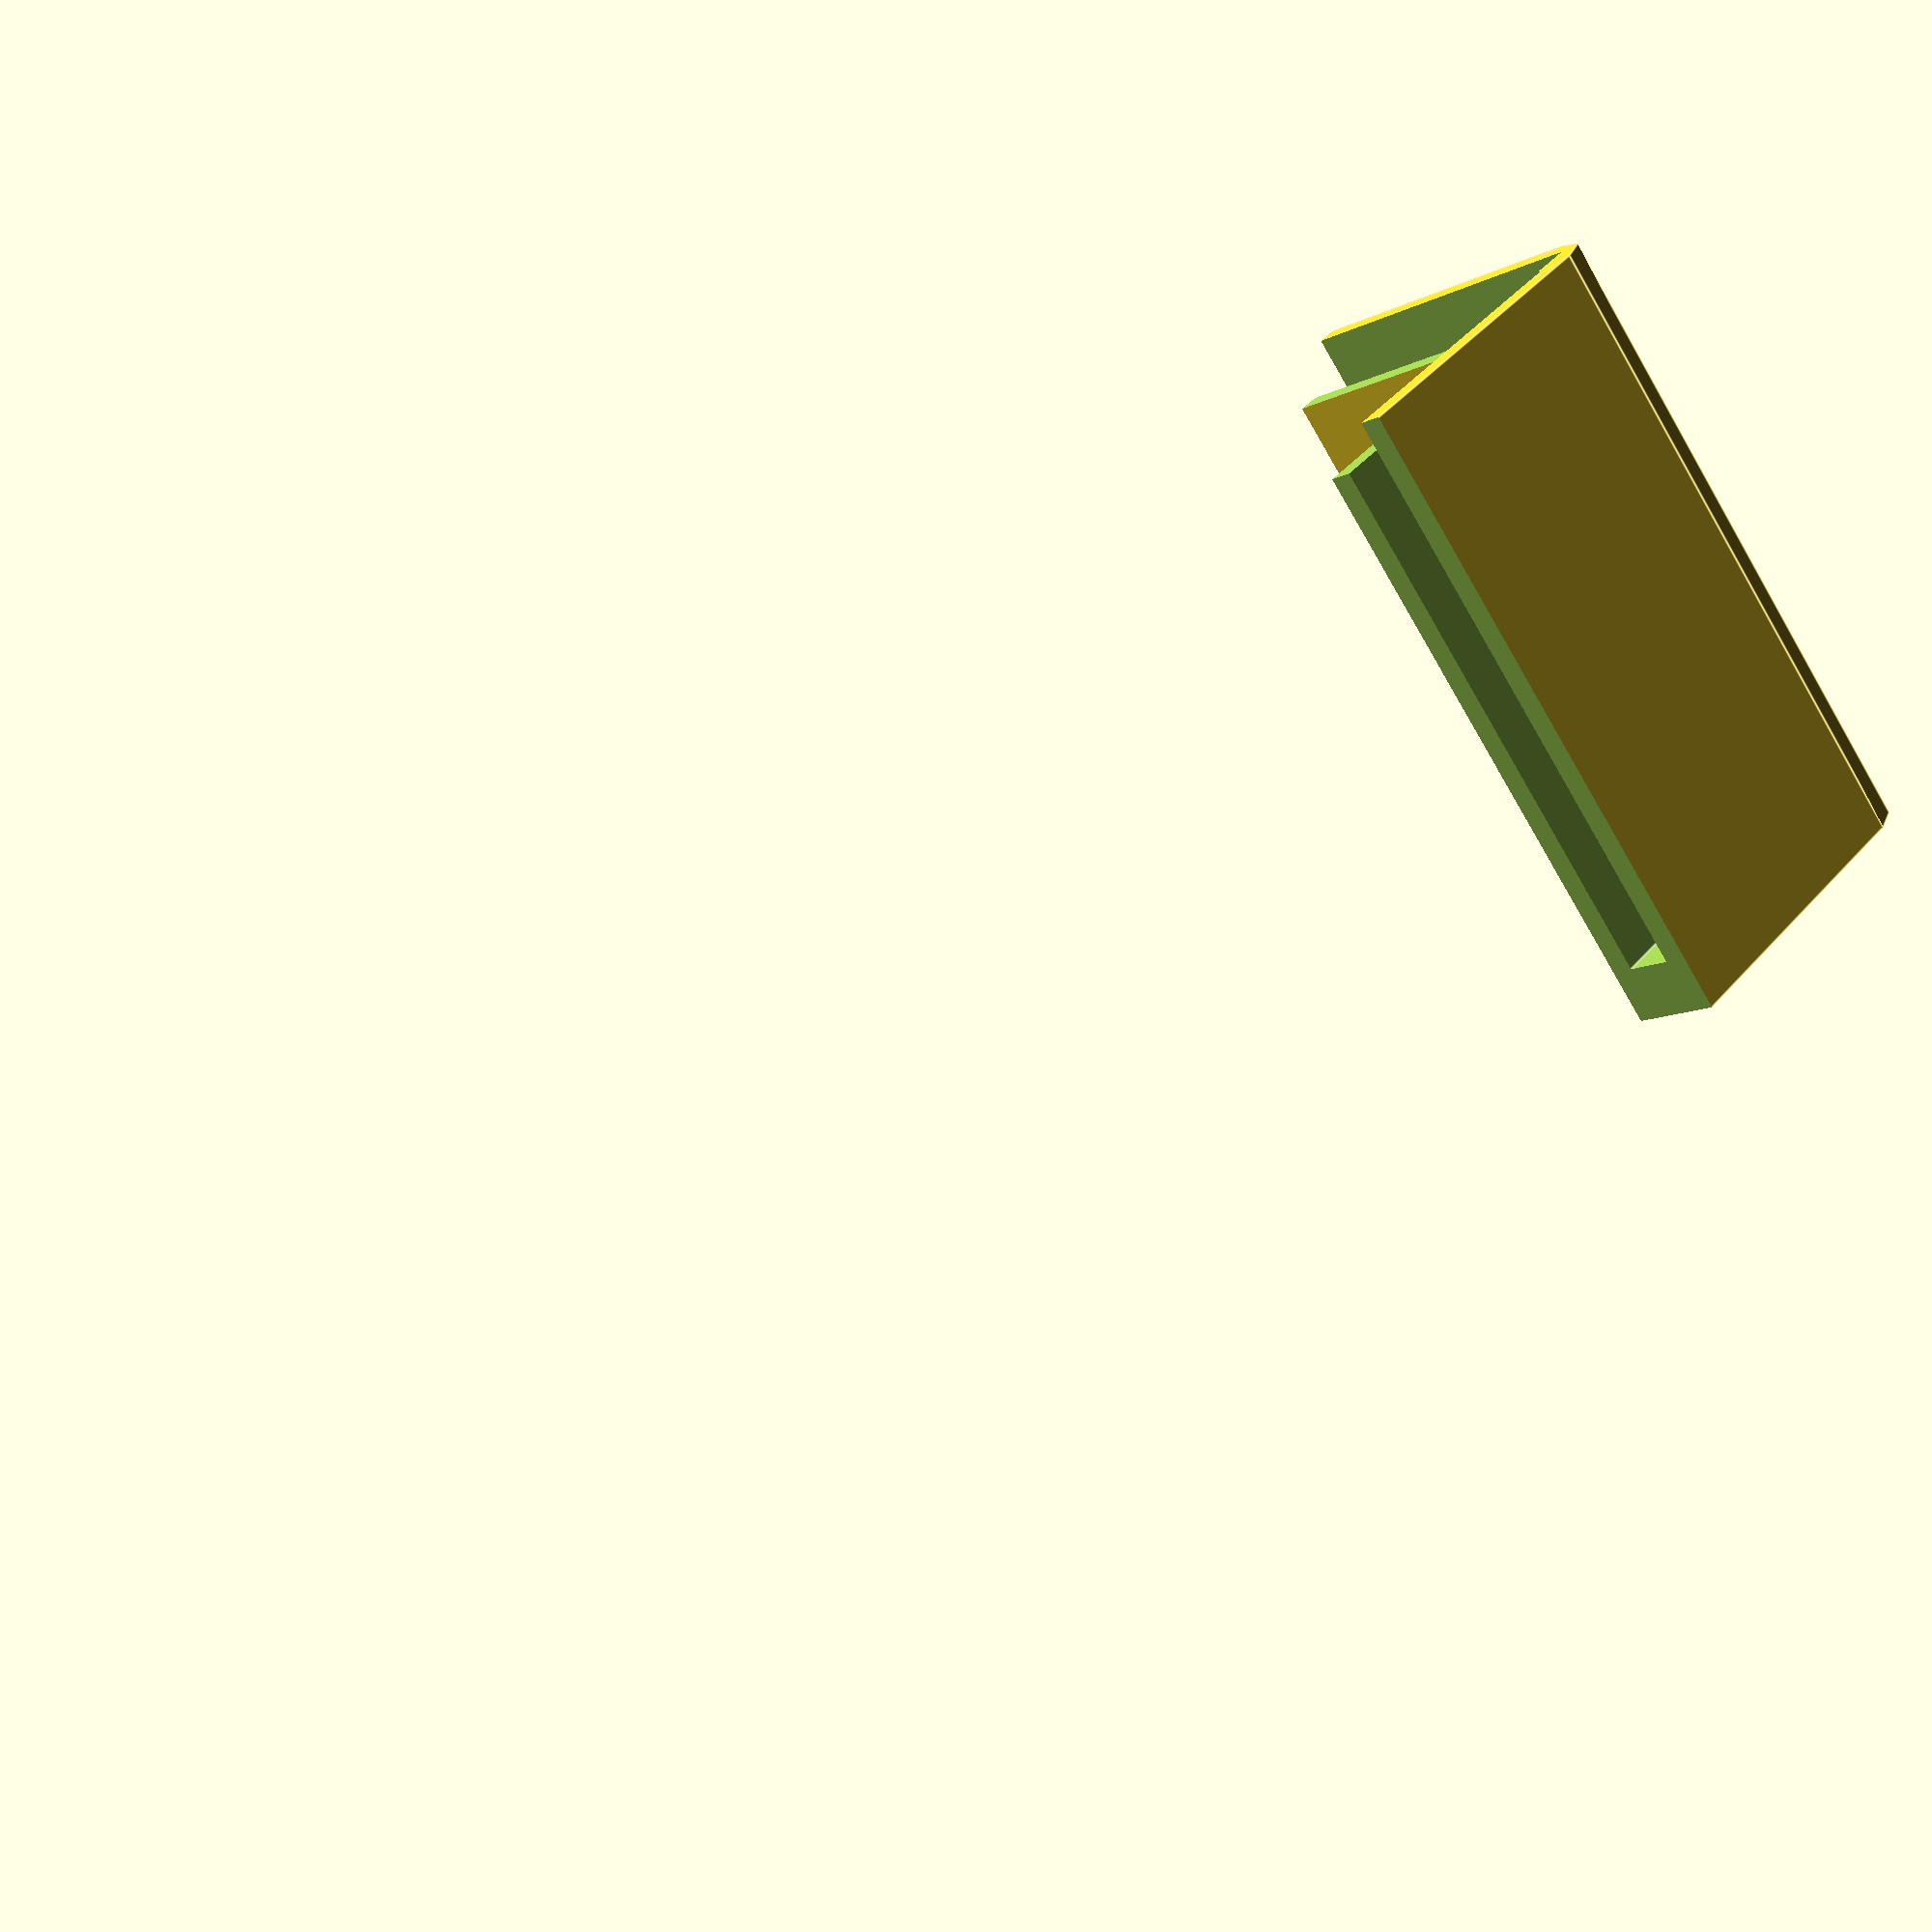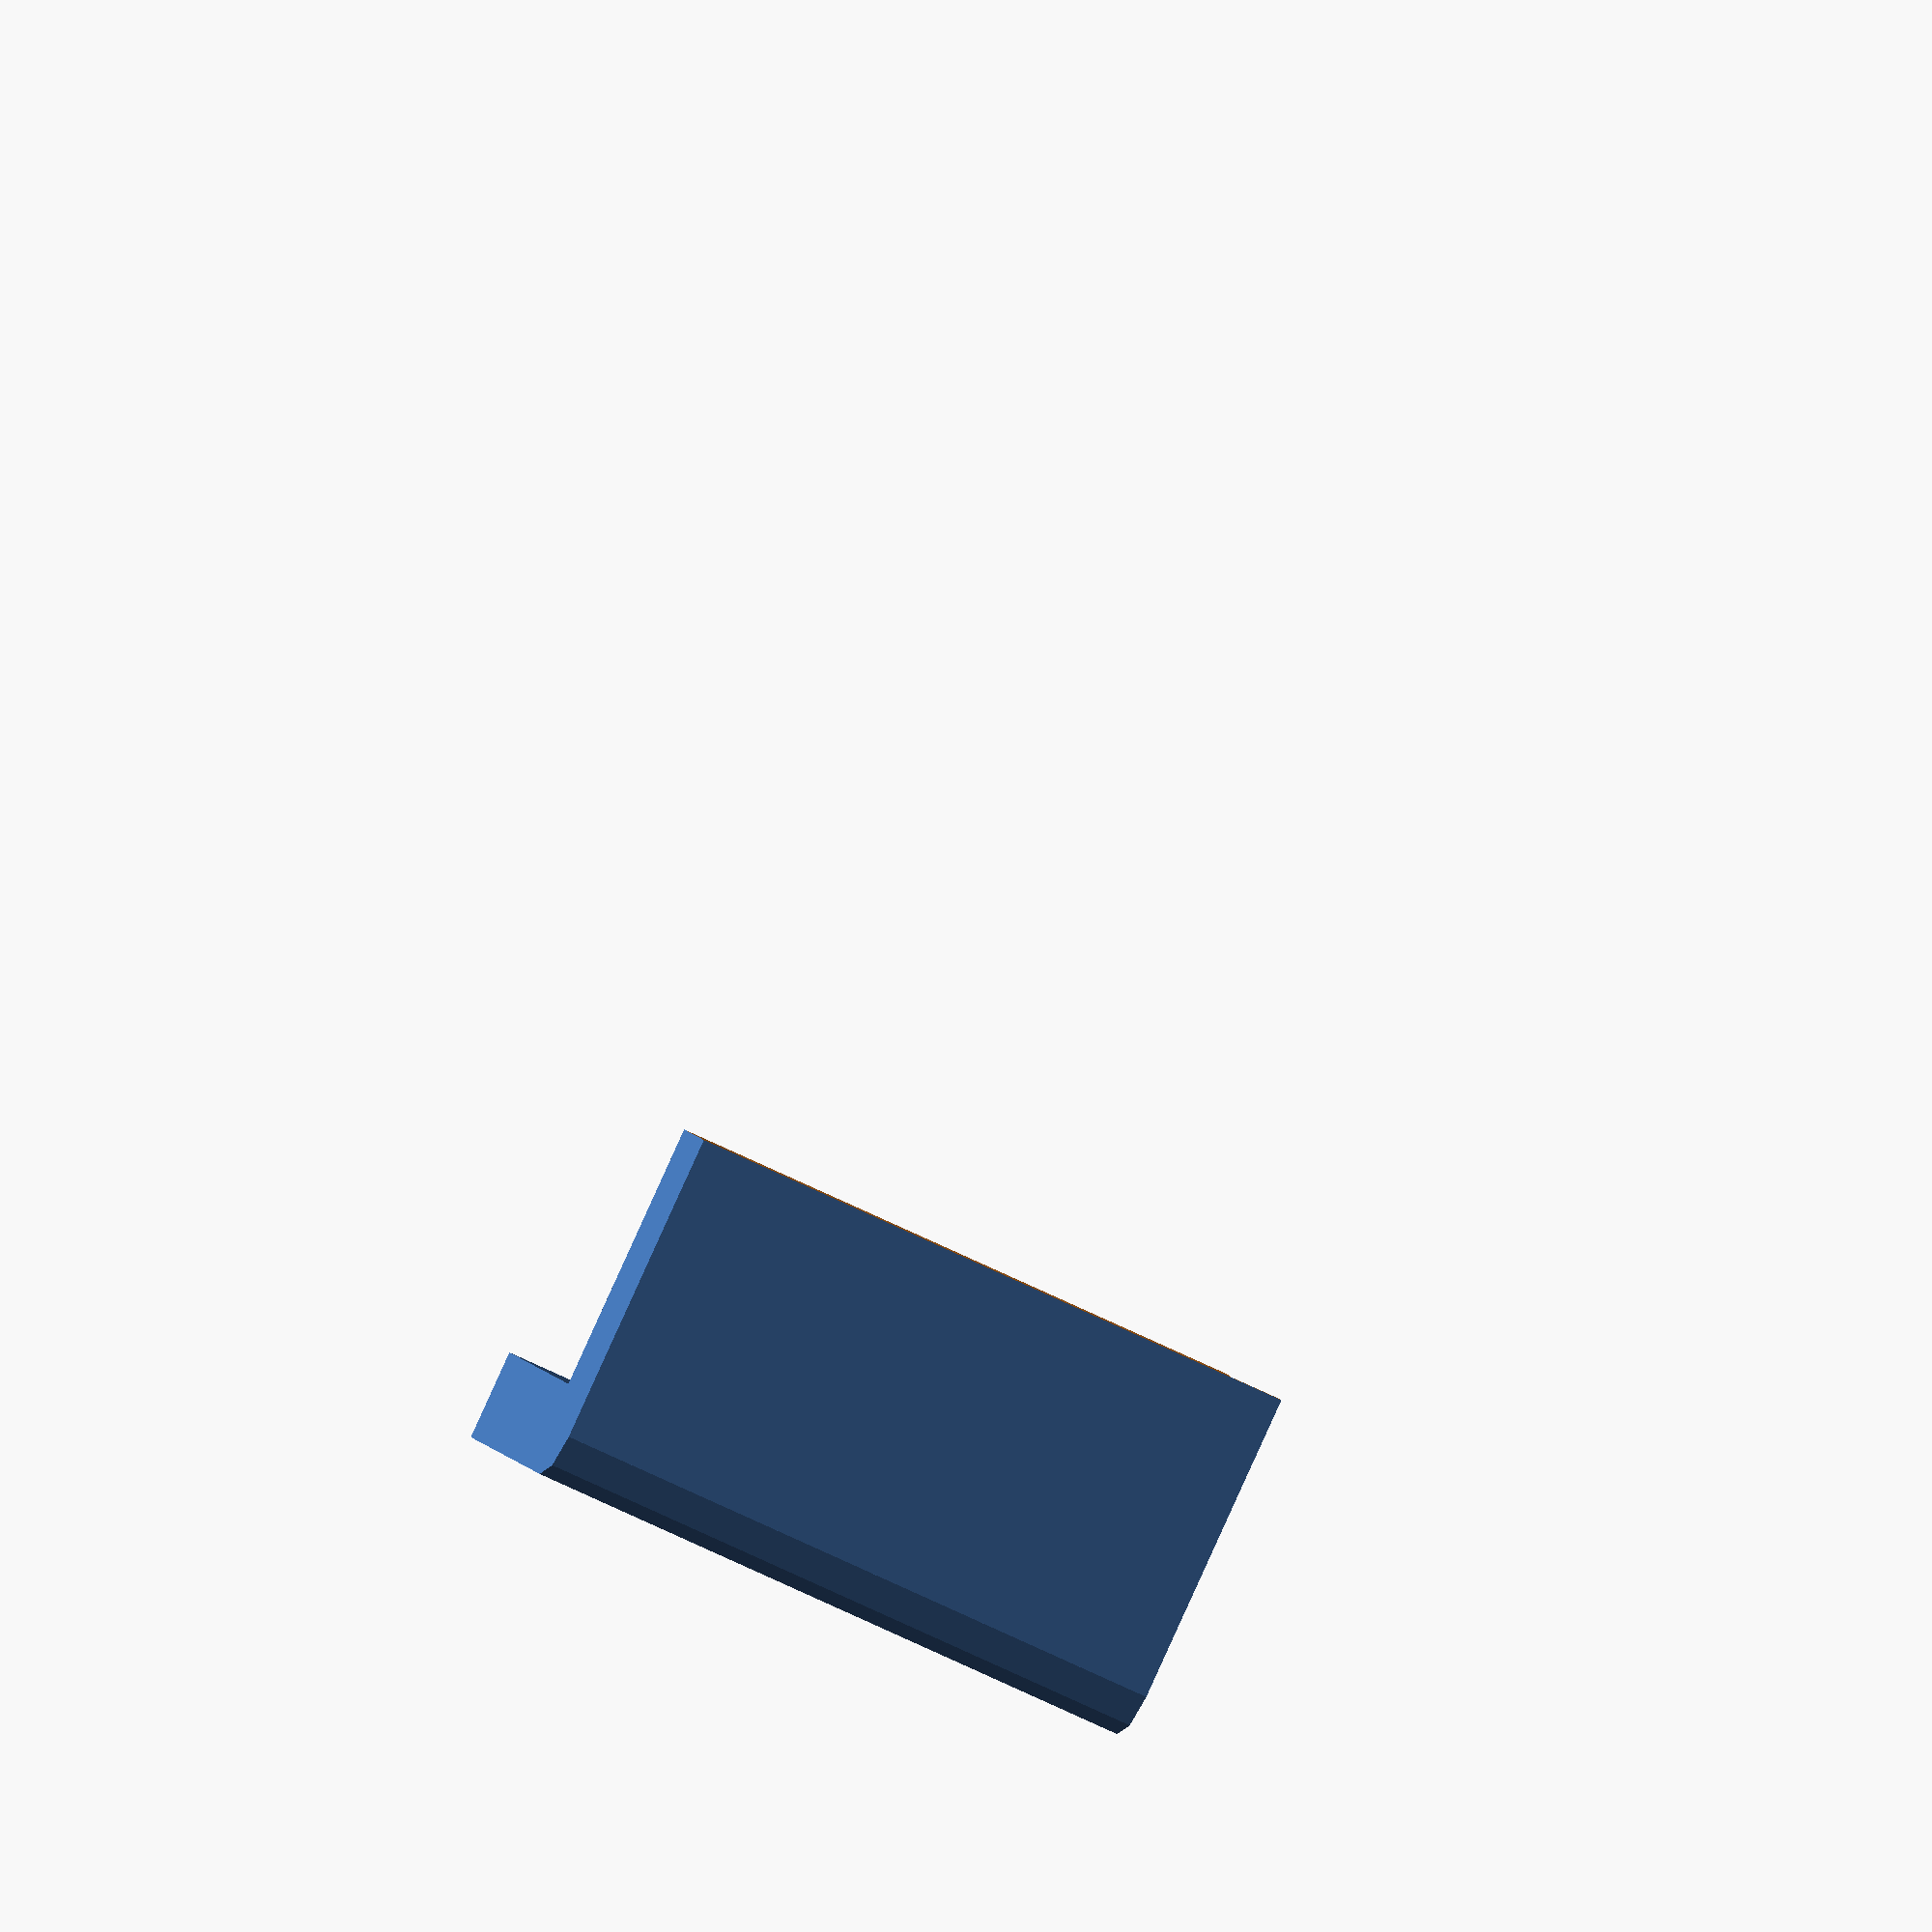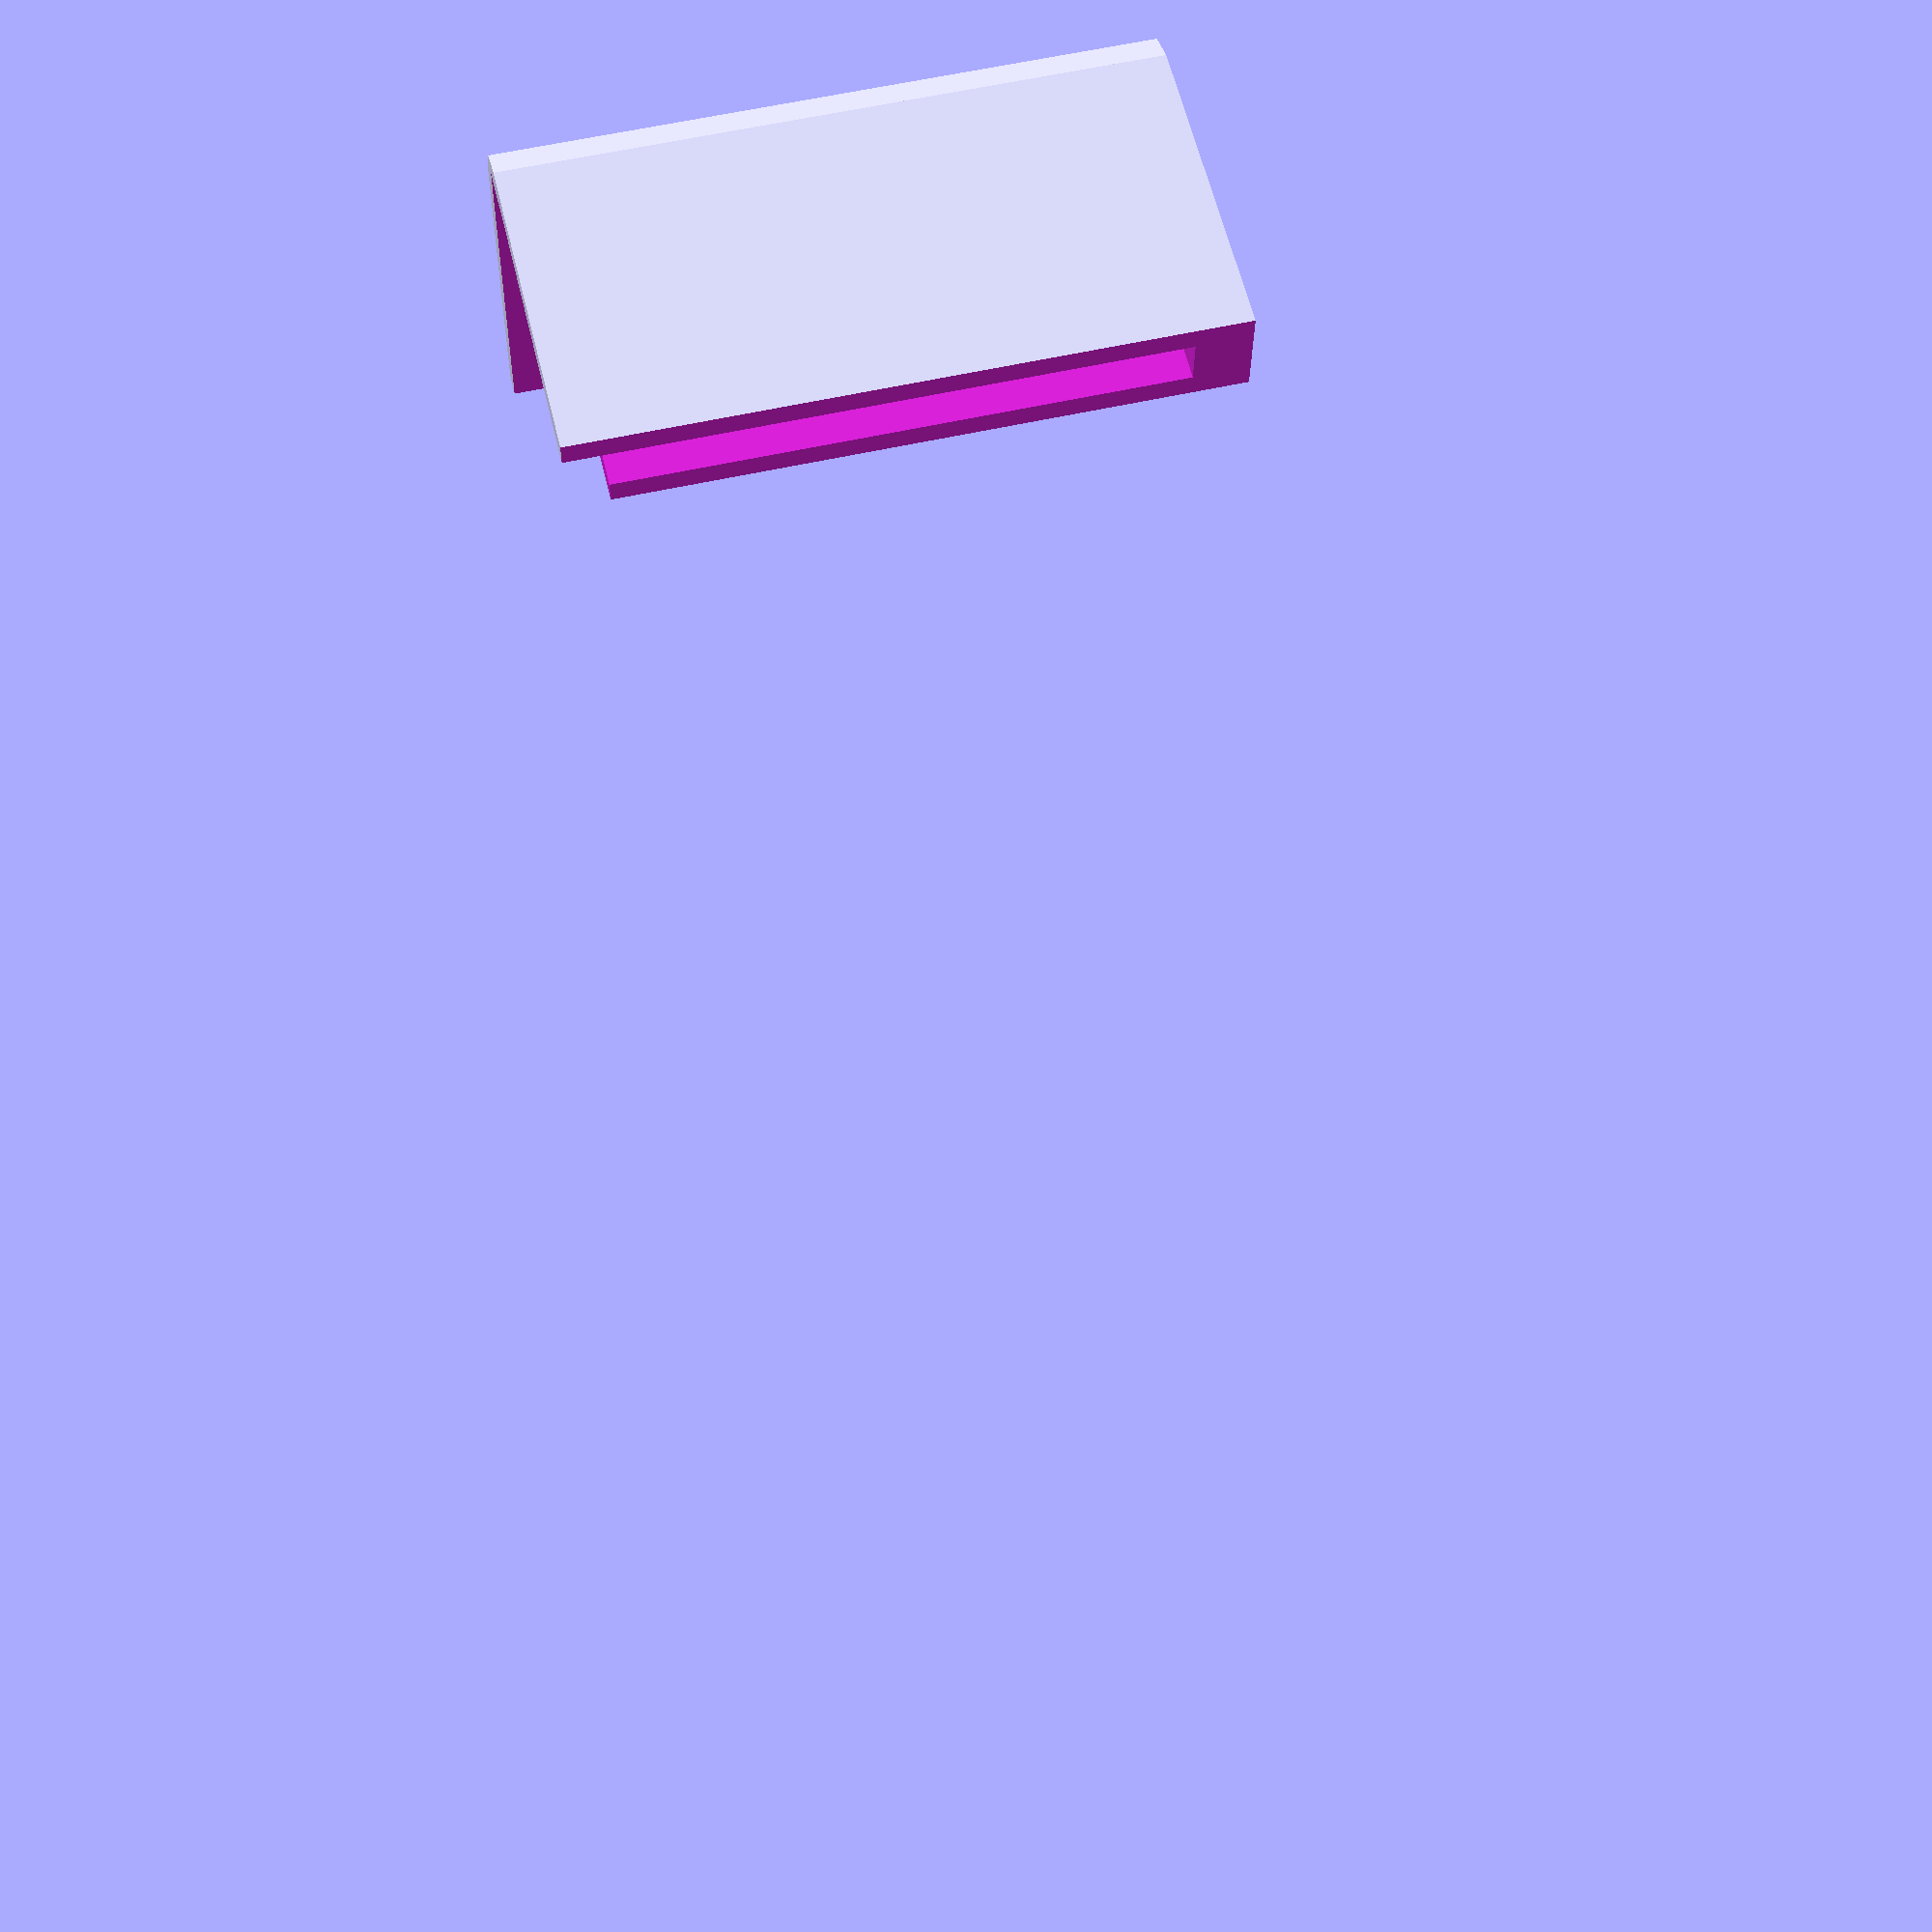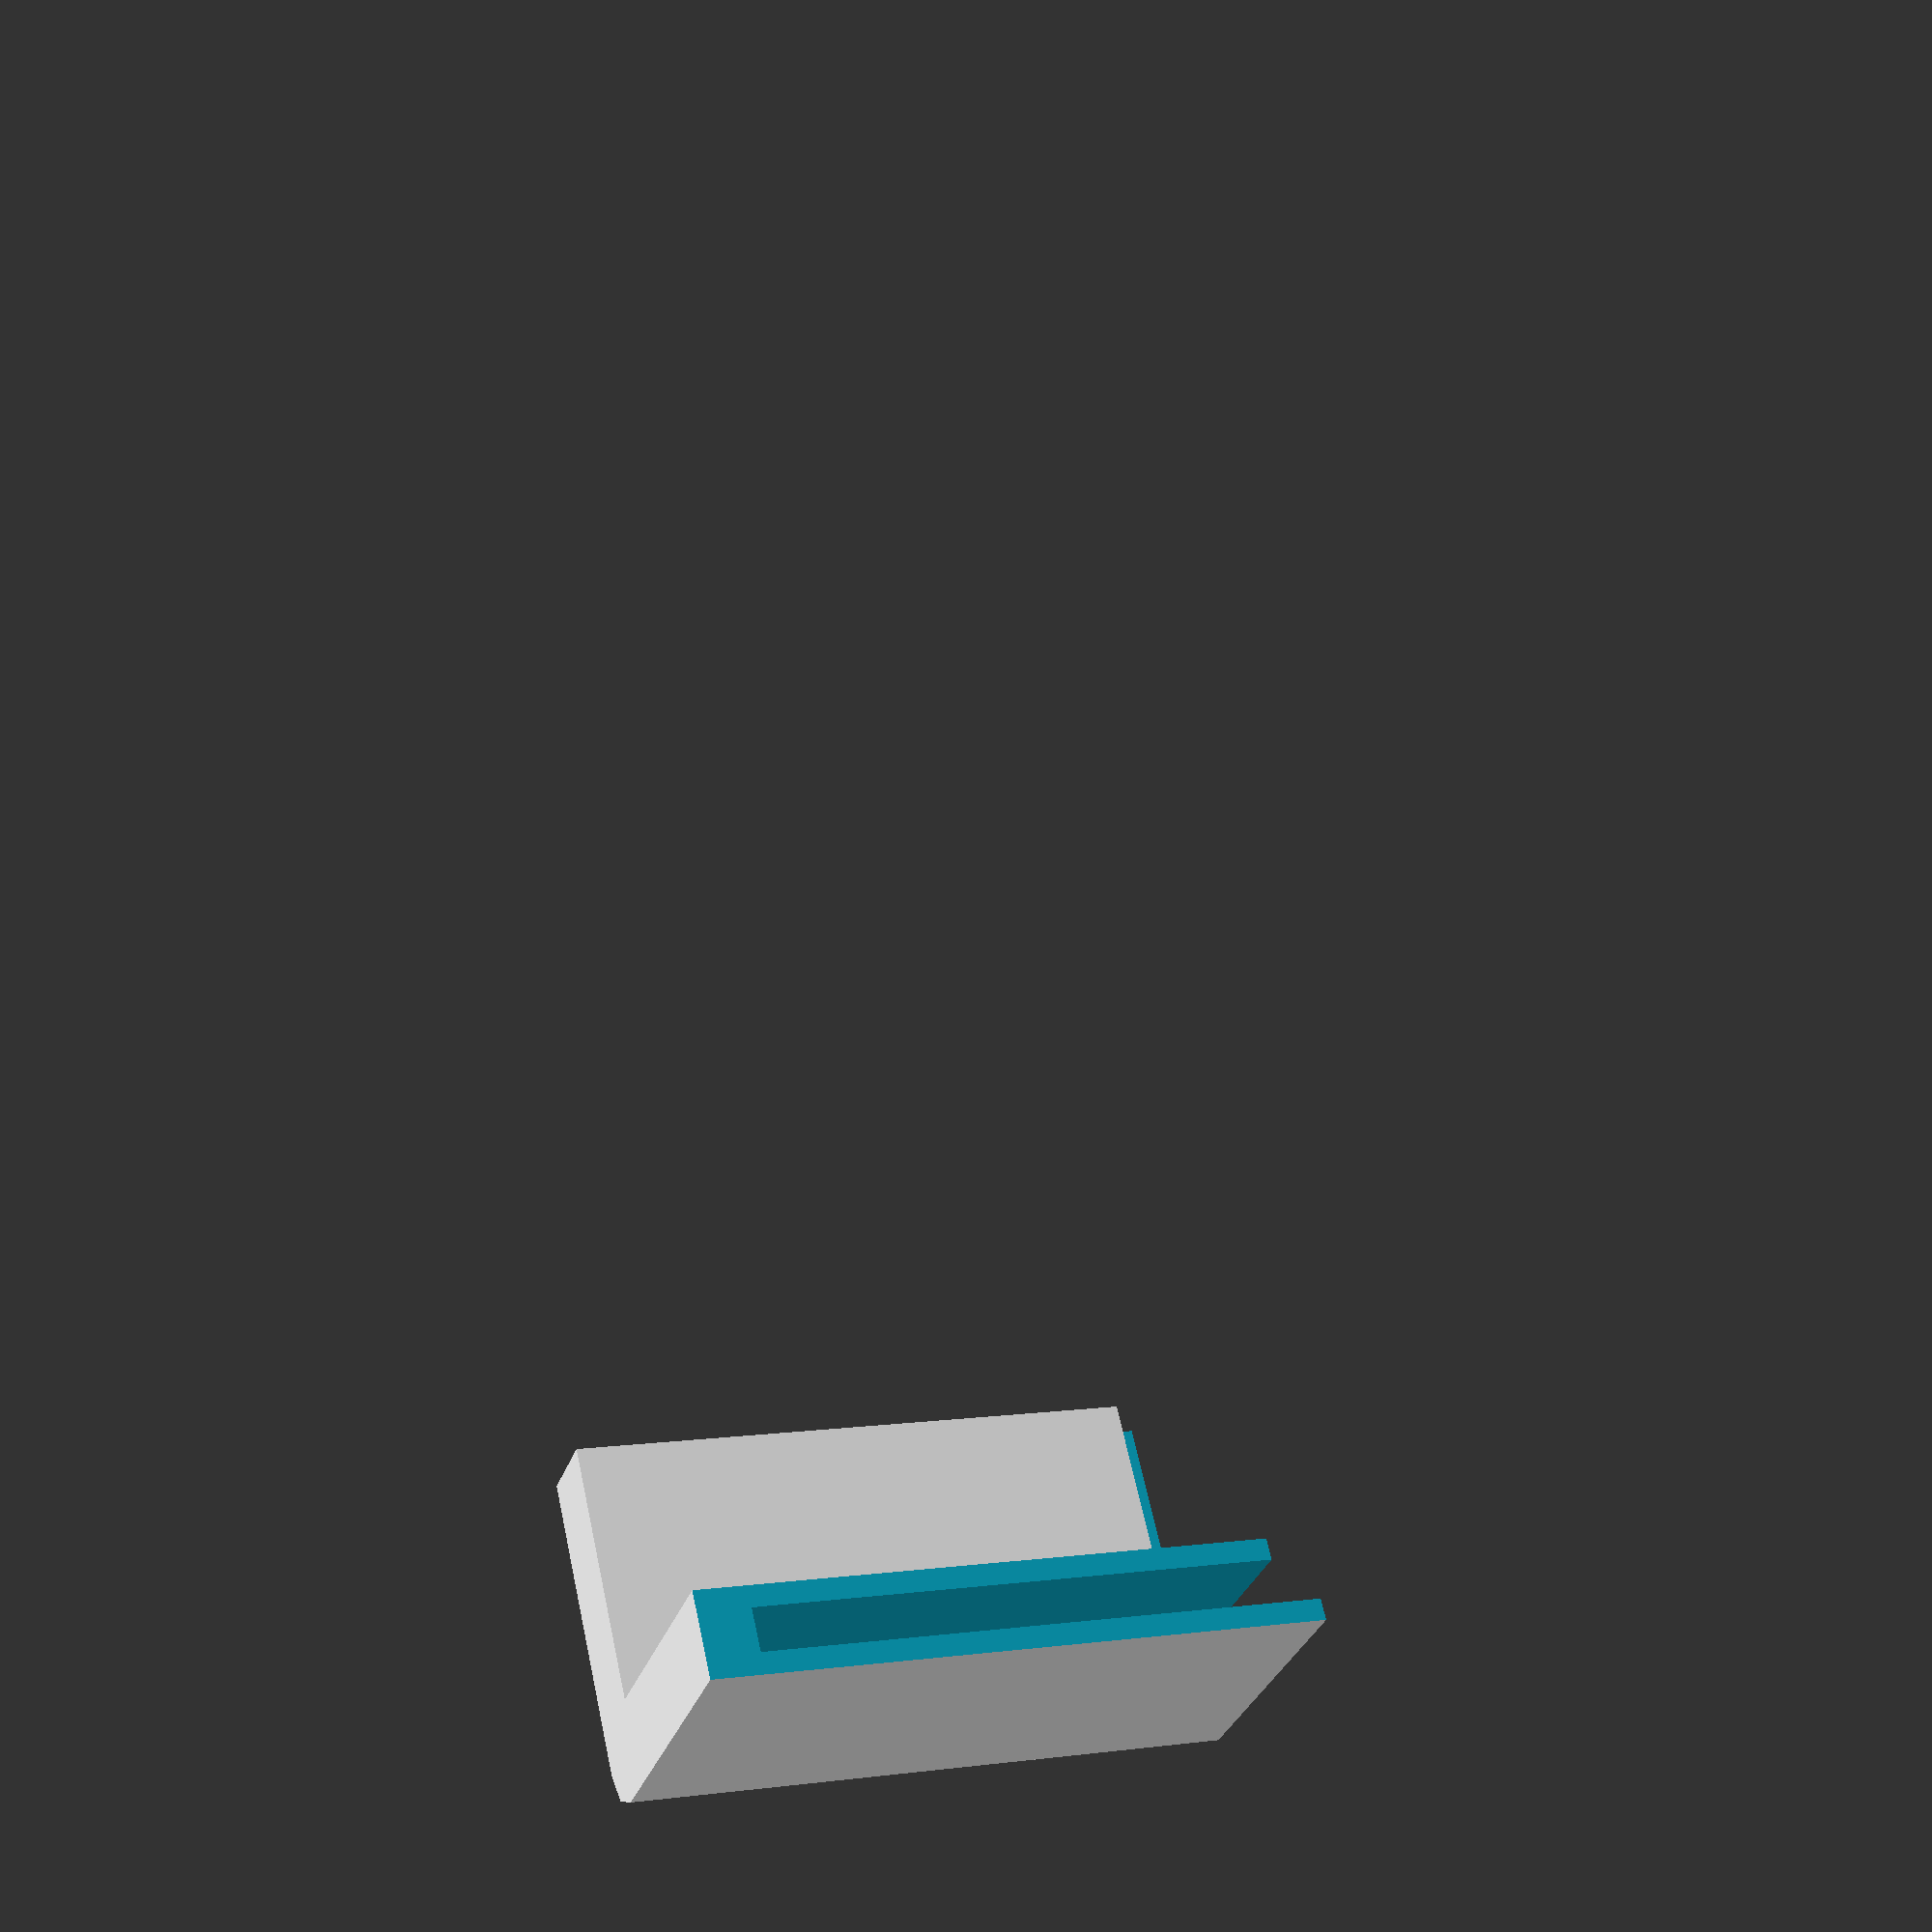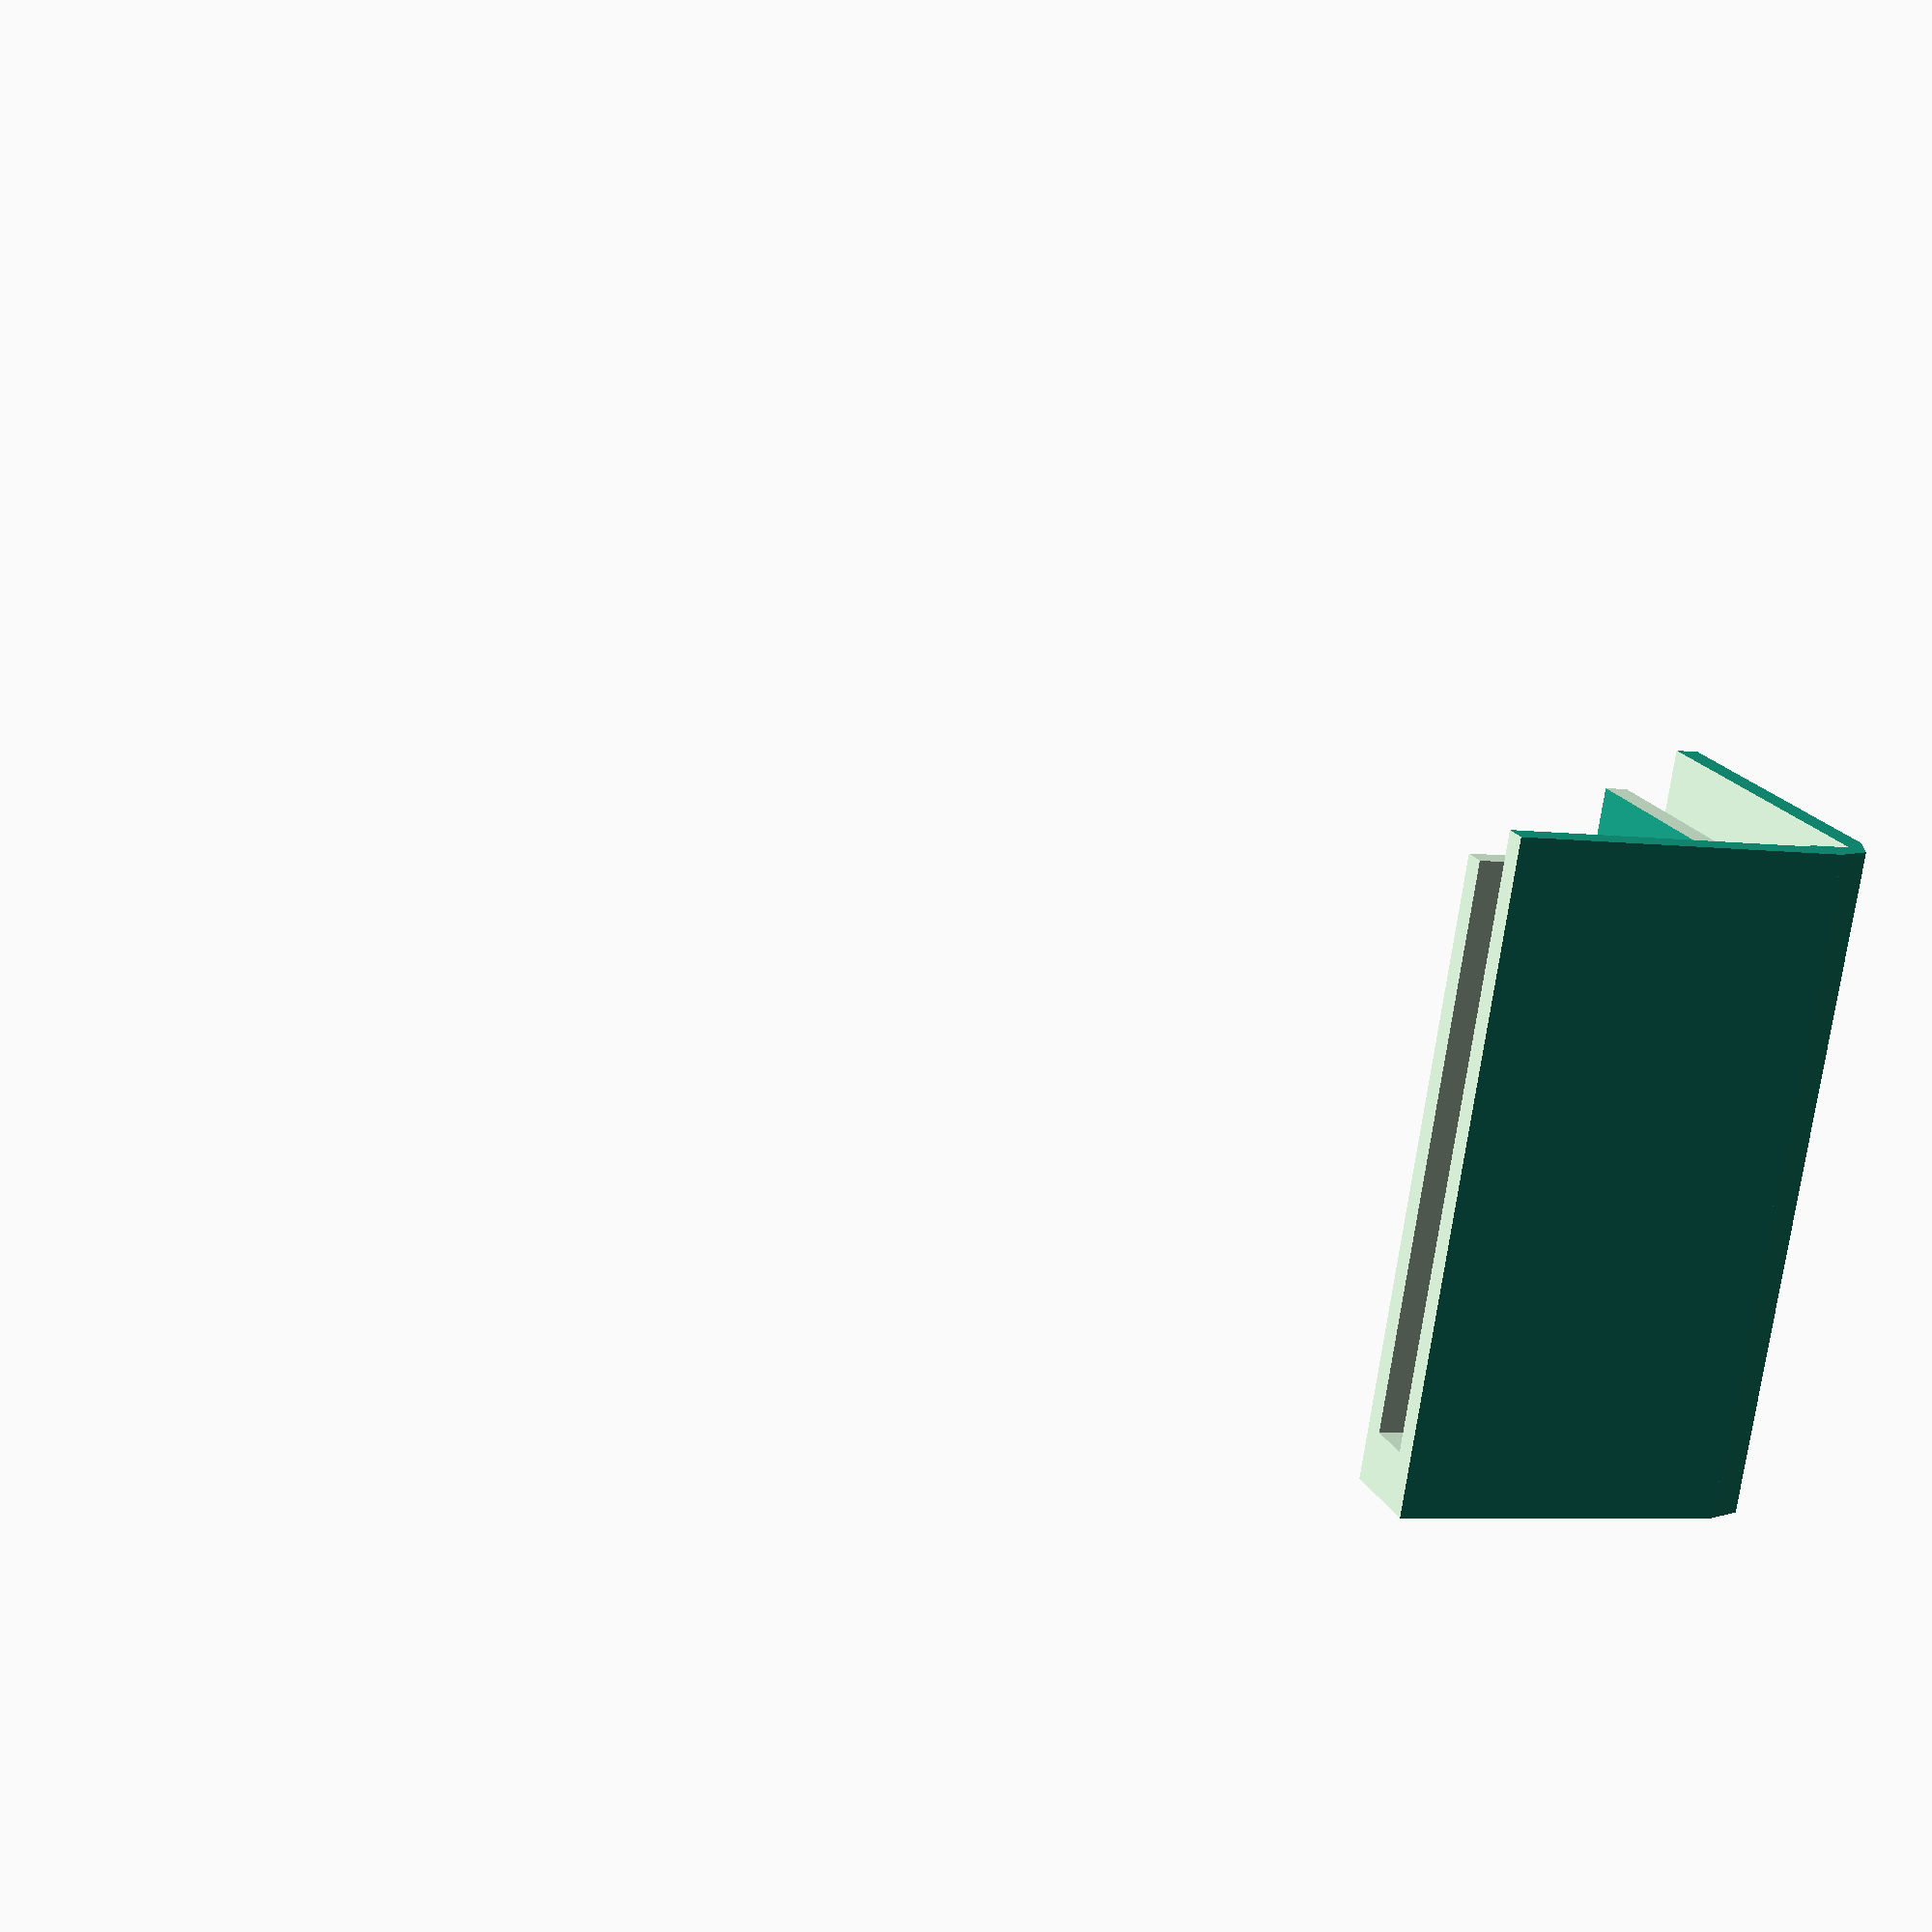
<openscad>
difference(){
union(){
for(x=[0:1]){
			rotate([0,0,x*90])translate([0,32.5,32.5])cube([65,5,35], center=true);	
}translate([-32.5, 32.5,32.5])cylinder(r=2.5,h=35, center=true);

}
union()
{
			translate([1,32.5,34.5])cube([65,2.5,33], center=true);
			translate([1,30,49])cube([65,4,2.5], center=true);
			rotate([0,0,90])translate([1,32.5,34.5])cube([65,2.5,33], center=true);
			rotate([0,0,90])translate([1,30,49])cube([65,4, 2.5], center=true);
			translate([30,-32.5,34.5])cube([65,7,50], center=true);

			translate([30,32.5,34.5])cube([90,7,50], center=true);
			translate([-32.5,-30,34.5])cube([7,90,50], center=true);
}
}
</openscad>
<views>
elev=253.8 azim=314.7 roll=149.7 proj=p view=edges
elev=59.1 azim=207.0 roll=242.3 proj=o view=wireframe
elev=303.9 azim=3.8 roll=76.5 proj=p view=wireframe
elev=353.6 azim=216.1 roll=248.9 proj=p view=solid
elev=254.5 azim=340.7 roll=188.1 proj=p view=wireframe
</views>
